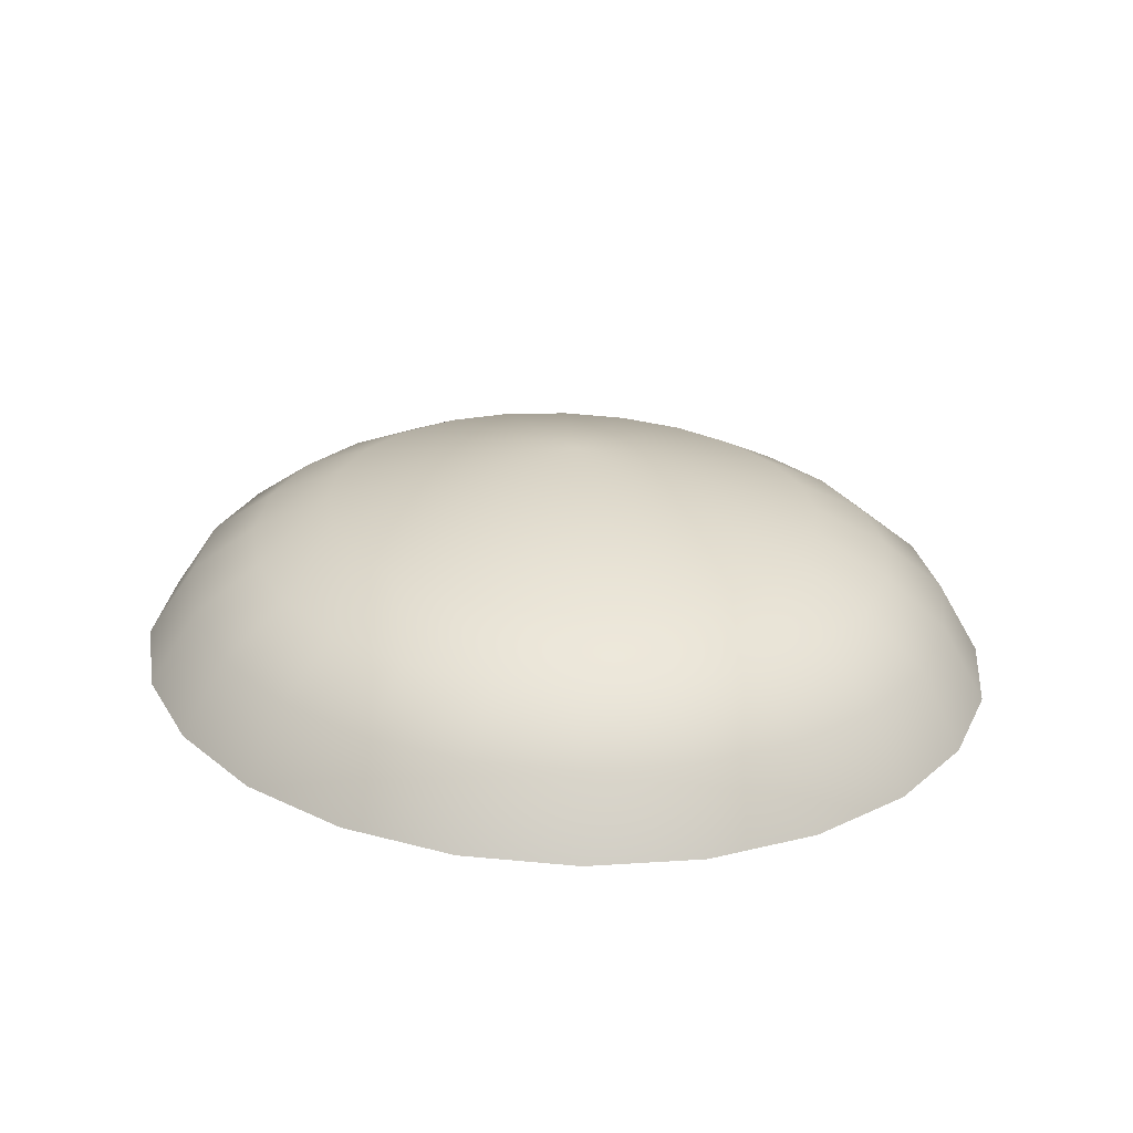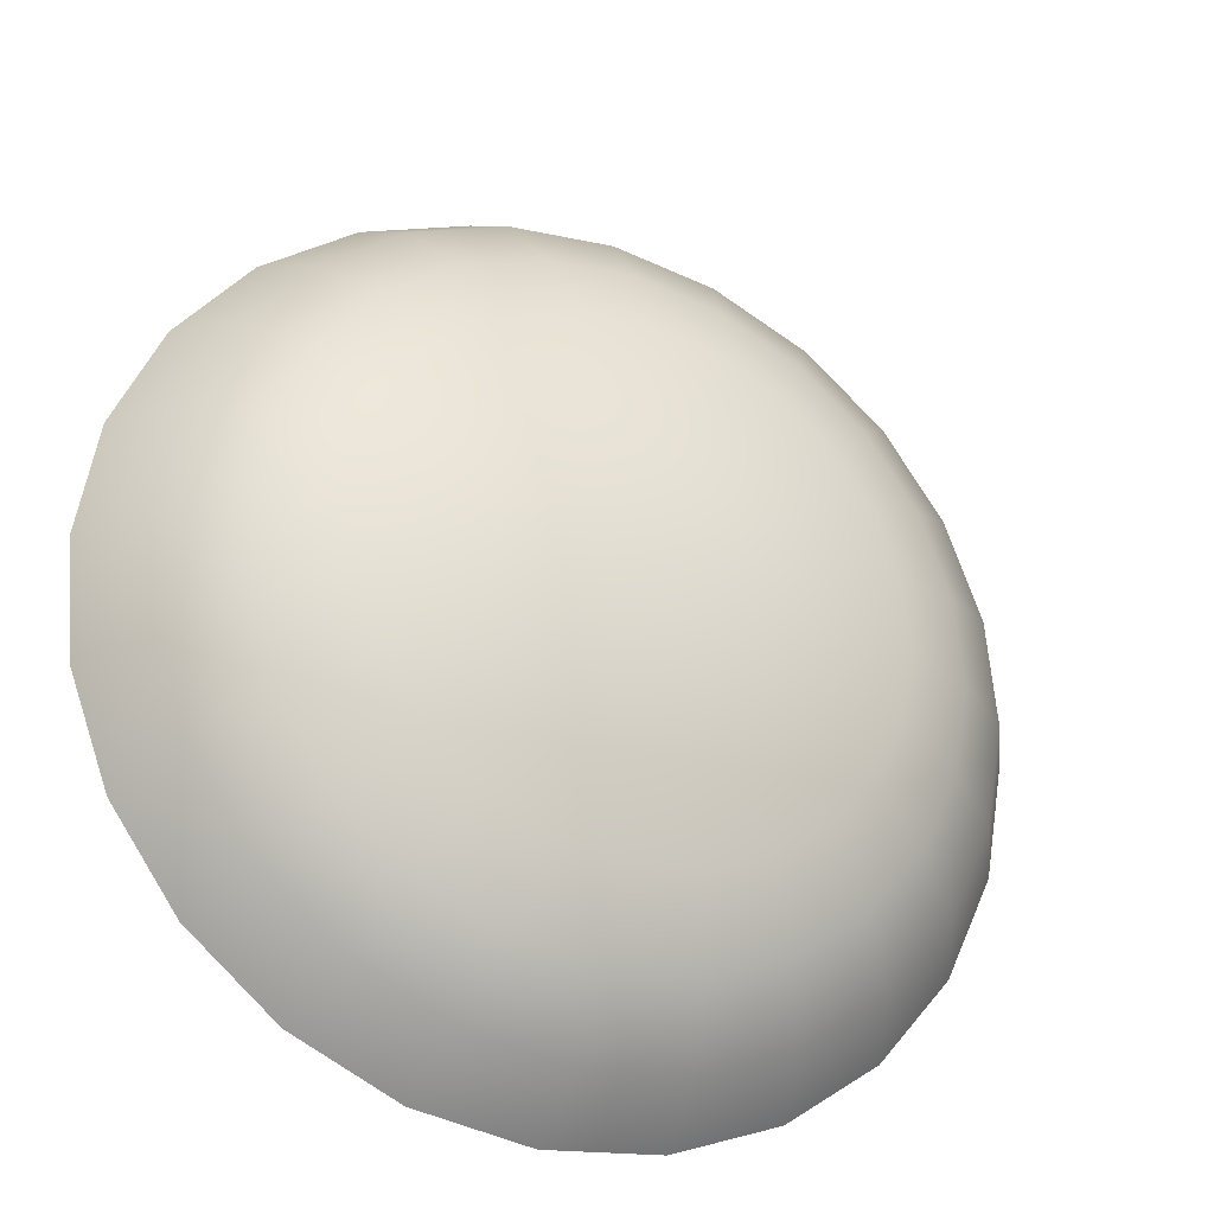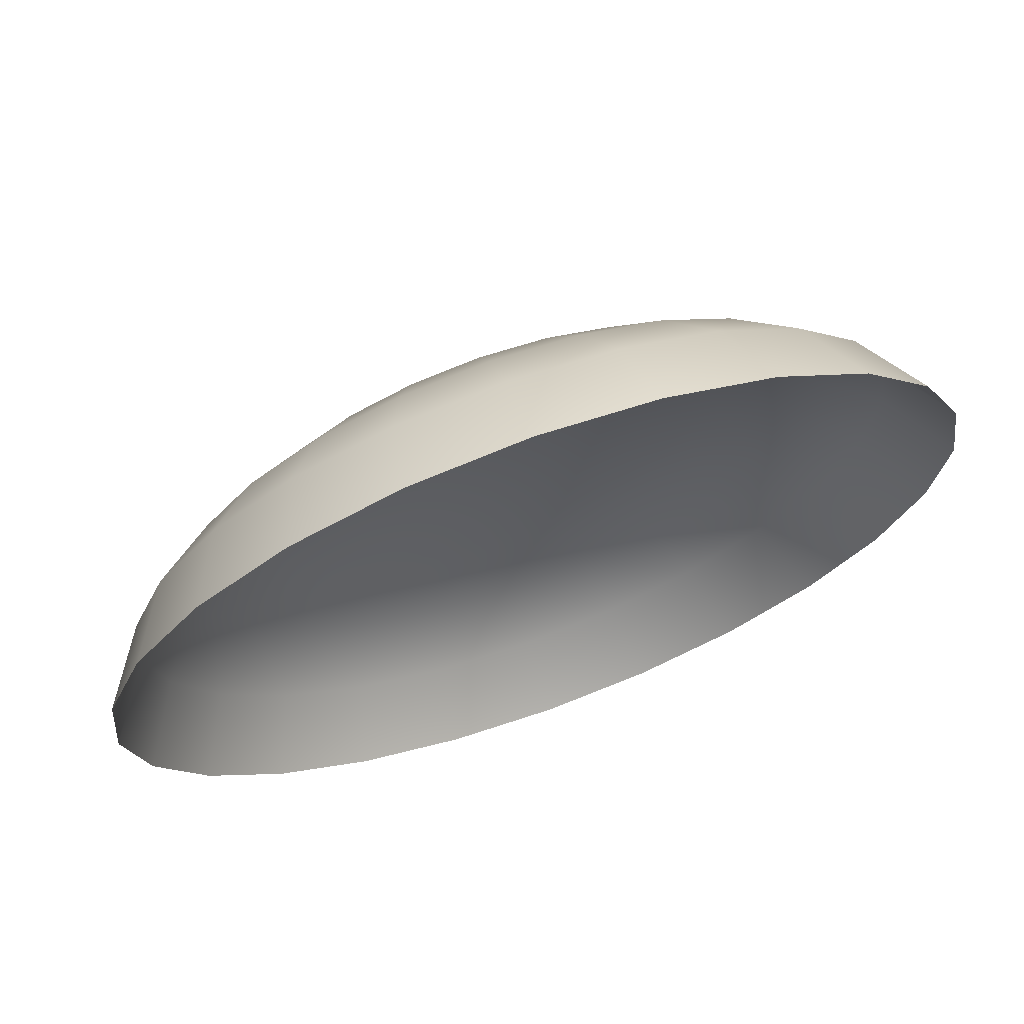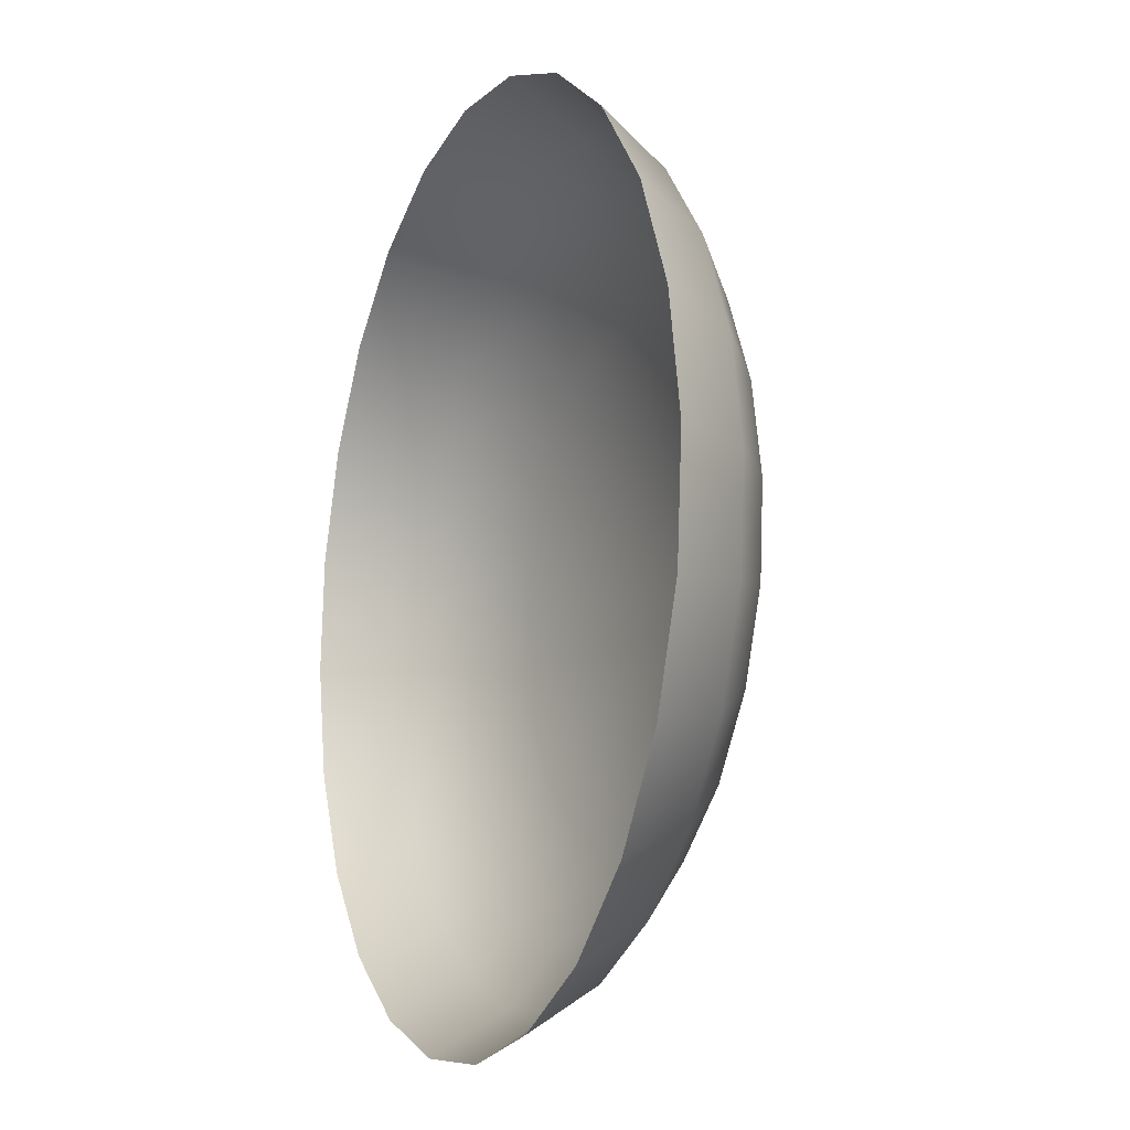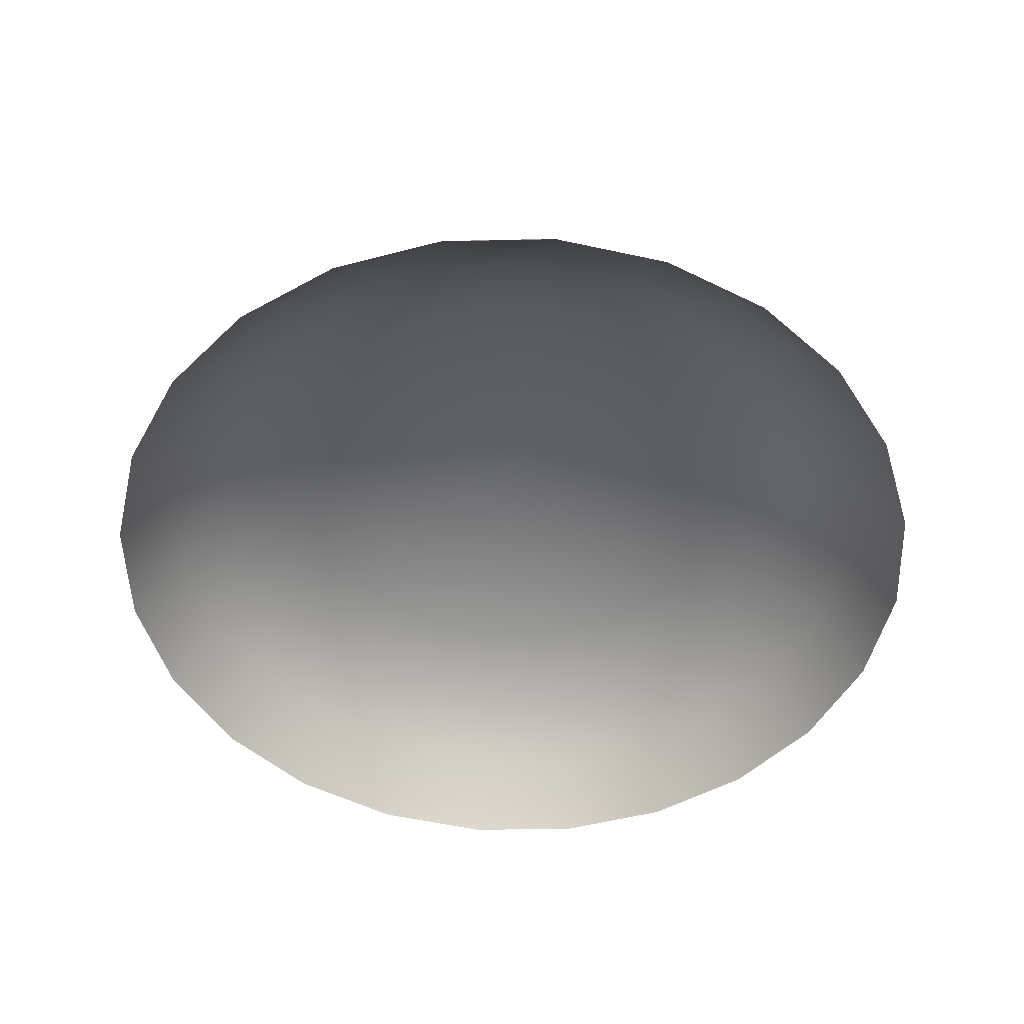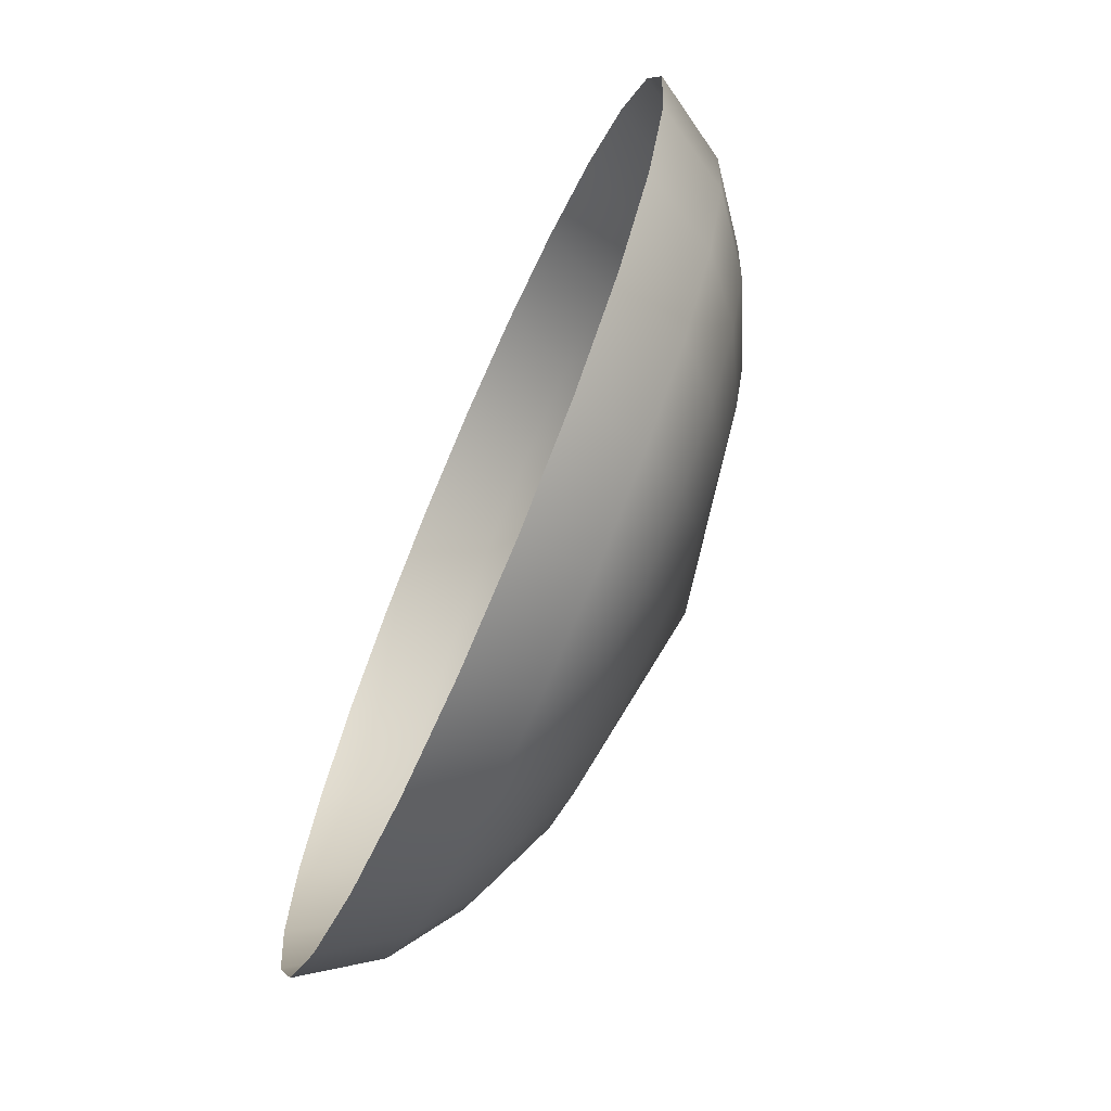
<metadata>
{"format":"obj","ext":"obj","renderer":"f3d","projection":"perspective","resolution":1024,"background":"white","views":[{"elev":29.9,"azim":28.2,"up":"+Y"},{"elev":-33.6,"azim":155.0,"up":"+Z"},{"elev":75.4,"azim":-19.8,"up":"+Z"},{"elev":0.7,"azim":67.7,"up":"+Z"},{"elev":-45.2,"azim":9.3,"up":"+Y"},{"elev":-58.2,"azim":66.9,"up":"+Z"}]}
</metadata>
<code>
g WheelOuter_5
v -2.537 3.431 -1.668
v -2.61 3.432 -1.658
v -2.61 3.475 -1.691
v -2.544 3.475 -1.7
v -2.468 3.429 -1.696
v -2.676 3.475 -1.7
v -2.683 3.431 -1.668
v -2.483 3.473 -1.725
v -2.409 3.425 -1.741
v -2.737 3.473 -1.725
v -2.752 3.429 -1.696
v -2.43 3.47 -1.766
v -2.364 3.42 -1.799
v -2.79 3.47 -1.766
v -2.811 3.425 -1.741
v -2.39 3.466 -1.818
v -2.336 3.414 -1.868
v -2.83 3.466 -1.818
v -2.856 3.42 -1.799
v -2.365 3.462 -1.879
v -2.326 3.408 -1.941
v -2.855 3.462 -1.879
v -2.884 3.414 -1.868
v -2.356 3.456 -1.945
v -2.336 3.401 -2.014
v -2.864 3.456 -1.945
v -2.894 3.408 -1.941
v -2.365 3.45 -2.01
v -2.364 3.395 -2.082
v -2.855 3.45 -2.01
v -2.884 3.401 -2.014
v -2.39 3.444 -2.071
v -2.409 3.39 -2.14
v -2.83 3.444 -2.071
v -2.856 3.395 -2.082
v -2.43 3.439 -2.124
v -2.468 3.386 -2.185
v -2.79 3.439 -2.124
v -2.811 3.39 -2.14
v -2.483 3.434 -2.164
v -2.537 3.383 -2.214
v -2.737 3.434 -2.164
v -2.752 3.386 -2.185
v -2.544 3.432 -2.189
v -2.61 3.382 -2.223
v -2.676 3.432 -2.189
v -2.683 3.383 -2.214
v -2.61 3.431 -2.198
v -2.794 3.478 -2.053
v -2.76 3.473 -2.097
v -2.716 3.469 -2.131
v -2.665 3.467 -2.152
v -2.61 3.466 -2.159
v -2.555 3.467 -2.152
v -2.815 3.483 -2.002
v -2.504 3.469 -2.131
v -2.822 3.488 -1.948
v -2.46 3.473 -2.097
v -2.815 3.492 -1.893
v -2.426 3.478 -2.053
v -2.794 3.496 -1.842
v -2.405 3.483 -2.002
v -2.76 3.499 -1.798
v -2.398 3.488 -1.948
v -2.716 3.501 -1.764
v -2.405 3.492 -1.893
v -2.665 3.503 -1.743
v -2.426 3.496 -1.842
v -2.61 3.503 -1.735
v -2.46 3.499 -1.798
v -2.555 3.503 -1.743
v -2.504 3.501 -1.764
v -2.691 3.522 -1.808
v -2.652 3.523 -1.792
v -2.61 3.55 -1.953
v -2.725 3.52 -1.834
v -2.61 3.523 -1.786
v -2.751 3.518 -1.868
v -2.568 3.523 -1.792
v -2.767 3.515 -1.908
v -2.529 3.522 -1.808
v -2.773 3.511 -1.95
v -2.495 3.52 -1.834
v -2.767 3.507 -1.992
v -2.469 3.518 -1.868
v -2.751 3.504 -2.031
v -2.453 3.515 -1.908
v -2.725 3.5 -2.065
v -2.447 3.511 -1.95
v -2.691 3.497 -2.091
v -2.453 3.507 -1.992
v -2.652 3.495 -2.107
v -2.469 3.504 -2.031
v -2.61 3.495 -2.113
v -2.495 3.5 -2.065
v -2.568 3.495 -2.107
v -2.529 3.497 -2.091
g WheelOuter_5_0
f 3 2 1
f 4 3 1
f 4 1 5
f 3 6 2
f 6 7 2
f 8 4 5
f 8 5 9
f 6 10 7
f 10 11 7
f 12 8 9
f 12 9 13
f 10 14 11
f 14 15 11
f 16 12 13
f 16 13 17
f 14 18 15
f 18 19 15
f 20 16 17
f 20 17 21
f 18 22 19
f 22 23 19
f 24 20 21
f 24 21 25
f 22 26 23
f 26 27 23
f 28 24 25
f 28 25 29
f 26 30 27
f 30 31 27
f 32 28 29
f 32 29 33
f 30 34 31
f 34 35 31
f 36 32 33
f 36 33 37
f 34 38 35
f 38 39 35
f 40 36 37
f 40 37 41
f 38 42 39
f 42 43 39
f 44 40 41
f 44 41 45
f 42 46 43
f 46 47 43
f 48 45 47
f 48 44 45
f 46 48 47
f 38 34 49
f 42 38 50
f 50 38 49
f 46 42 51
f 51 42 50
f 48 46 52
f 52 46 51
f 44 48 53
f 53 48 52
f 40 44 54
f 54 44 53
f 49 34 55
f 34 30 55
f 56 40 54
f 36 40 56
f 55 30 57
f 30 26 57
f 58 36 56
f 32 36 58
f 57 26 59
f 26 22 59
f 60 32 58
f 28 32 60
f 59 22 61
f 22 18 61
f 62 28 60
f 24 28 62
f 61 18 63
f 18 14 63
f 64 24 62
f 20 24 64
f 63 14 65
f 14 10 65
f 66 20 64
f 16 20 66
f 65 10 67
f 10 6 67
f 68 16 66
f 12 16 68
f 67 6 69
f 6 3 69
f 70 12 68
f 8 12 70
f 69 3 71
f 3 4 71
f 4 8 72
f 72 8 70
f 71 4 72
f 73 65 67
f 74 67 69
f 74 73 67
f 74 75 73
f 73 76 65
f 73 75 76
f 76 63 65
f 77 74 69
f 77 69 71
f 77 75 74
f 76 78 63
f 76 75 78
f 78 61 63
f 79 77 71
f 79 71 72
f 79 75 77
f 78 80 61
f 78 75 80
f 80 59 61
f 81 79 72
f 81 75 79
f 80 75 82
f 80 82 59
f 83 75 81
f 81 72 70
f 83 81 70
f 82 57 59
f 83 70 68
f 82 84 57
f 82 75 84
f 84 55 57
f 85 83 68
f 85 75 83
f 85 68 66
f 84 86 55
f 84 75 86
f 86 49 55
f 87 85 66
f 87 75 85
f 87 66 64
f 86 88 49
f 86 75 88
f 88 50 49
f 89 87 64
f 89 75 87
f 88 75 90
f 88 90 50
f 91 75 89
f 89 64 62
f 91 89 62
f 90 51 50
f 91 62 60
f 90 92 51
f 90 75 92
f 92 52 51
f 93 91 60
f 93 75 91
f 93 60 58
f 92 94 52
f 92 75 94
f 94 53 52
f 95 93 58
f 95 75 93
f 95 58 56
f 94 96 53
f 94 75 96
f 96 54 53
f 97 95 56
f 97 75 95
f 97 56 54
f 96 75 97
f 96 97 54

</code>
